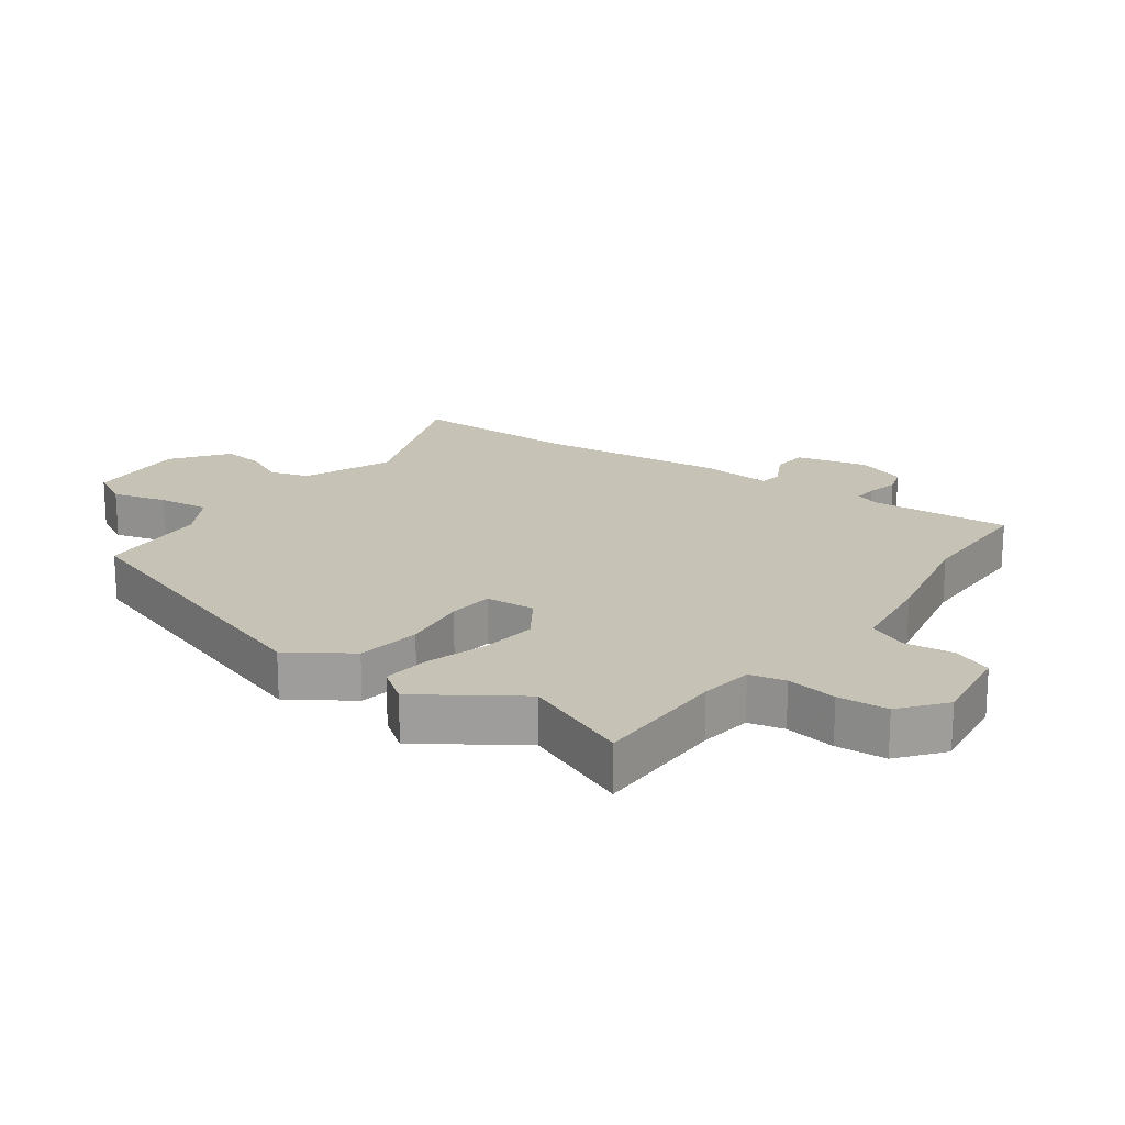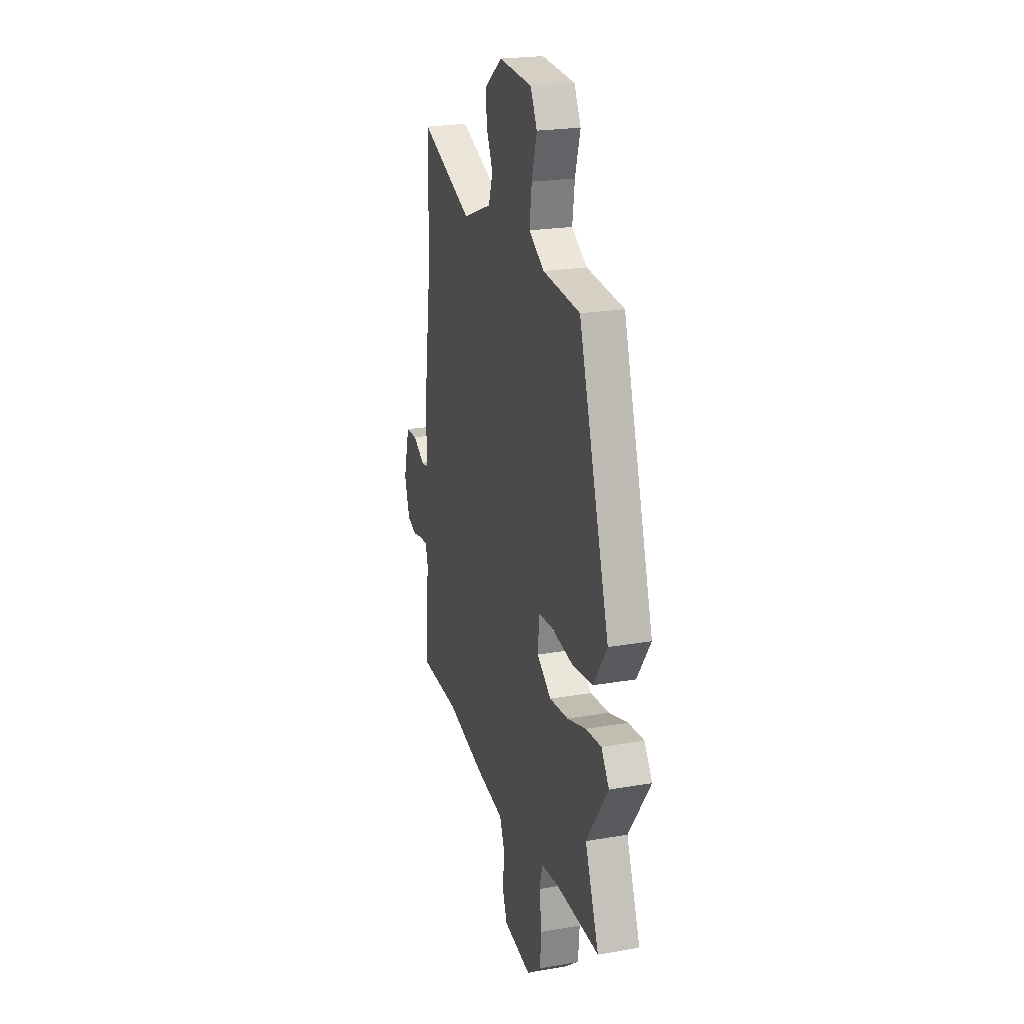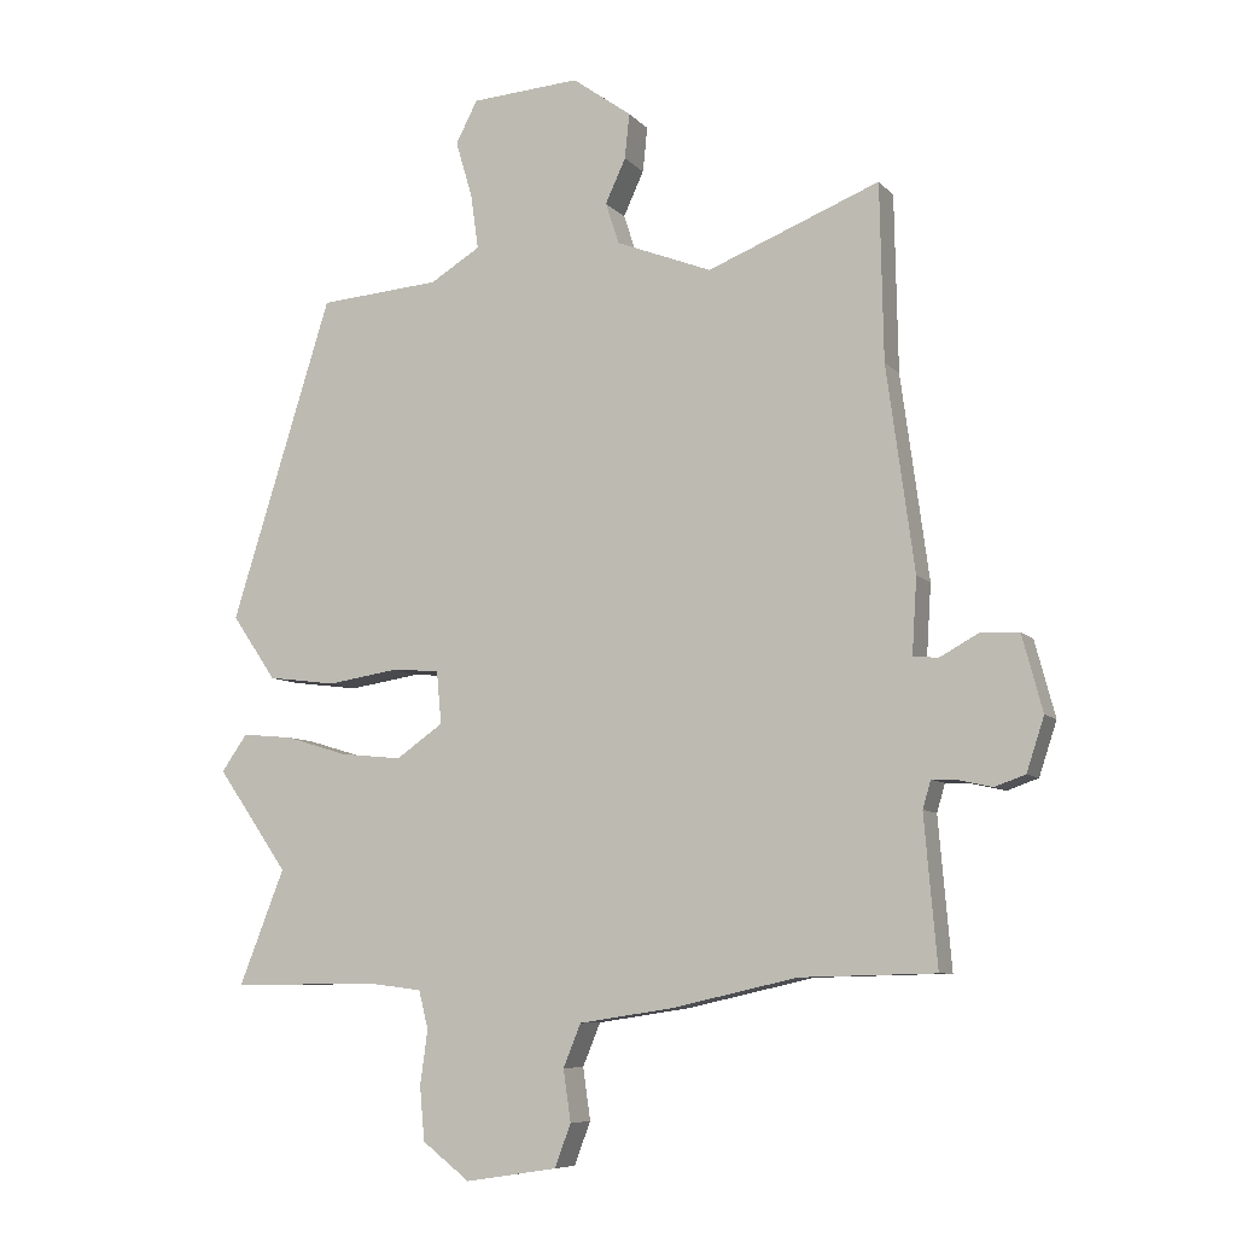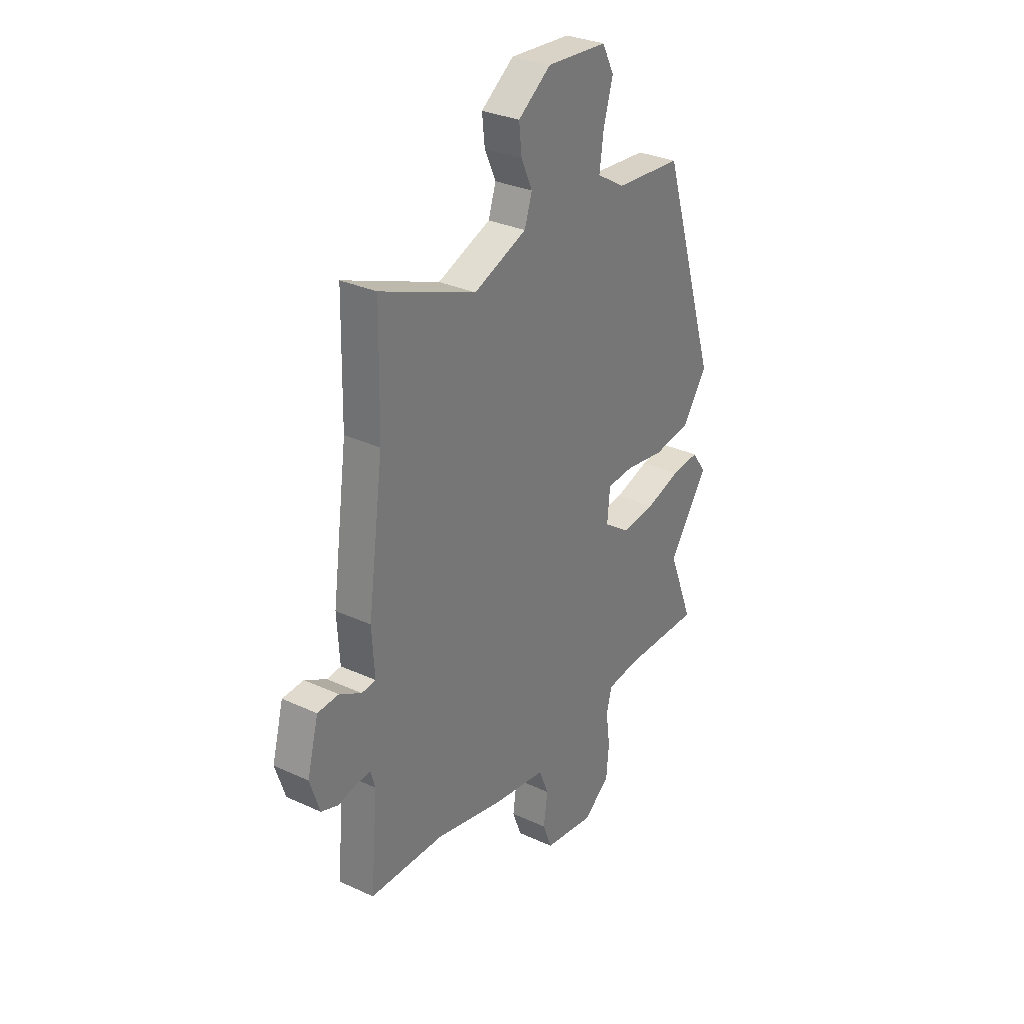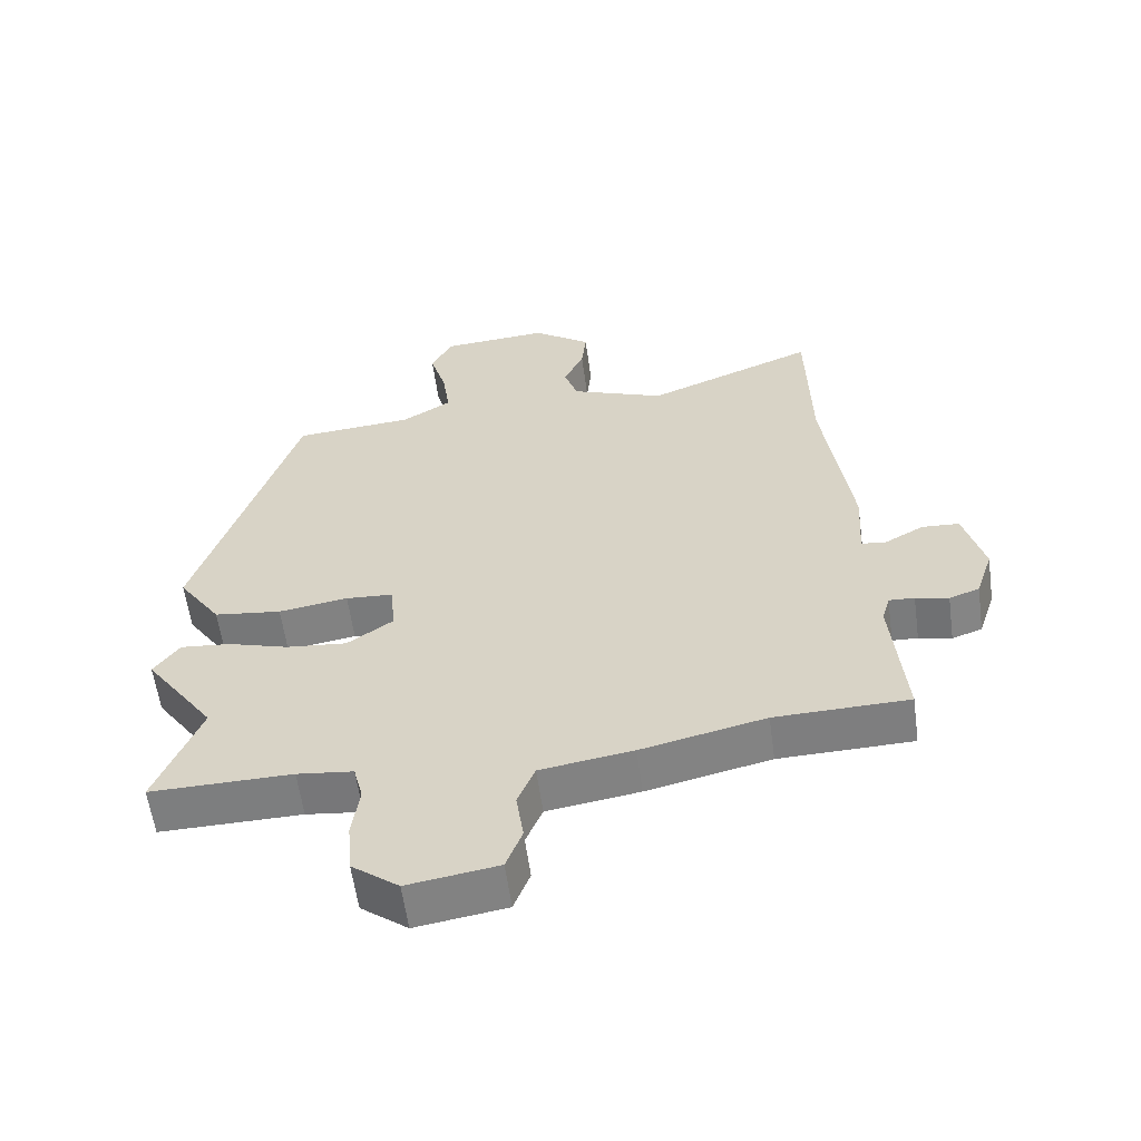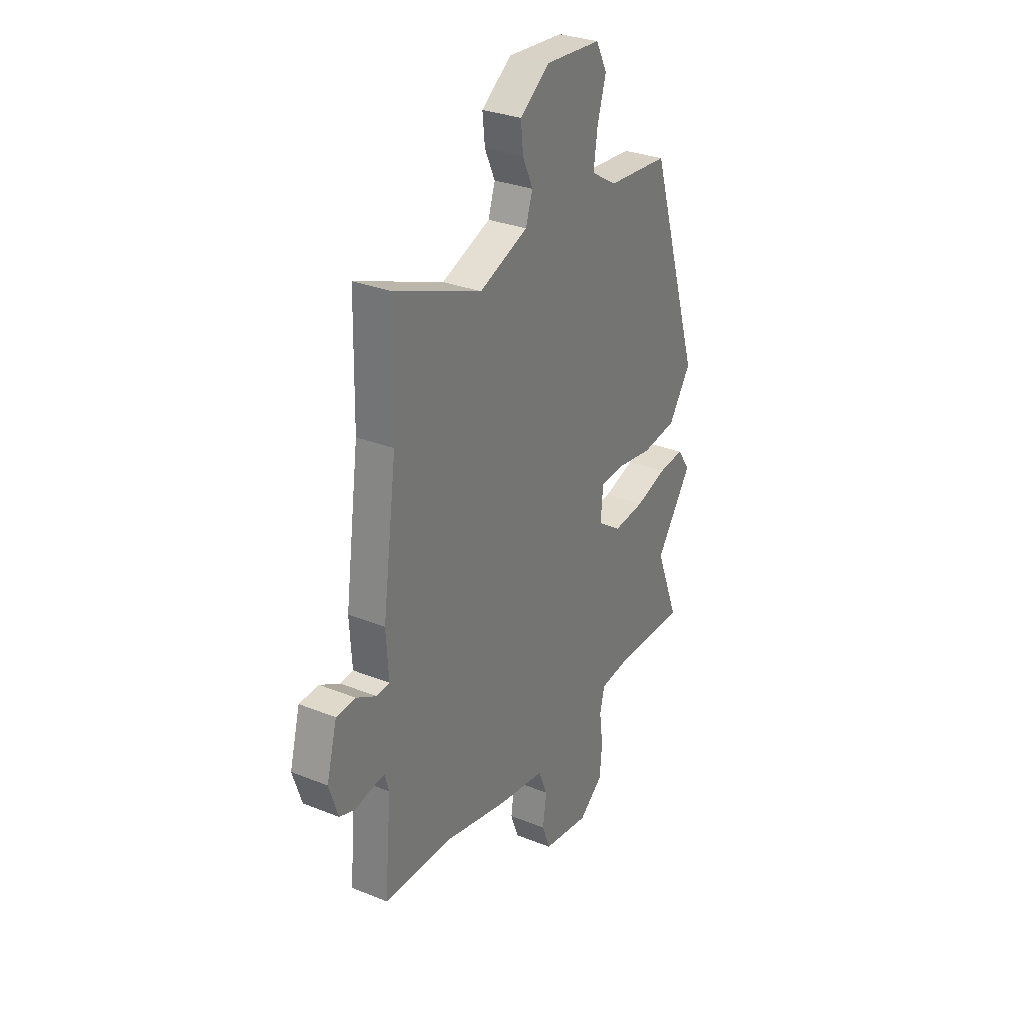
<metadata>
{"format":"obj","ext":"obj","renderer":"f3d","projection":"perspective","resolution":1024,"background":"white","views":[{"elev":19.2,"azim":126.9,"up":"+Y"},{"elev":22.4,"azim":73.3,"up":"+Z"},{"elev":-7.8,"azim":-157.4,"up":"+Z"},{"elev":30.7,"azim":-56.4,"up":"+Z"},{"elev":-59.1,"azim":-172.2,"up":"+Z"},{"elev":30.2,"azim":-59.7,"up":"+Z"}]}
</metadata>
<code>
v -0.503 0.07 0.343
v -0.498 0.07 0.603
v -0.244 0.07 0.502
v -0.103 0.07 0.557
v -0.083 0.07 0.618
v -0.113 0.07 0.683
v -0.12 0.07 0.749
v -0.033 0.07 0.812
v 0.128 0.07 0.801
v 0.16 0.07 0.739
v 0.135 0.07 0.654
v 0.124 0.07 0.574
v 0.198 0.07 0.529
v 0.377 0.07 0.515
v 0.526 0.07 0.04
v 0.461 0.07 -0.055
v 0.36 0.07 -0.068
v 0.256 0.07 -0.052
v 0.185 0.07 -0.057
v 0.178 0.07 -0.135
v 0.247 0.07 -0.183
v 0.338 0.07 -0.174
v 0.43 0.07 -0.146
v 0.505 0.07 -0.139
v 0.543 0.07 -0.193
v 0.438 0.07 -0.343
v 0.505 0.07 -0.513
v 0.293 0.07 -0.51
v 0.209 0.07 -0.52
v 0.195 0.07 -0.576
v 0.206 0.07 -0.656
v 0.199 0.07 -0.735
v 0.129 0.07 -0.789
v -0.006 0.07 -0.768
v -0.03 0.07 -0.705
v -0.019 0.07 -0.629
v -0.045 0.07 -0.566
v -0.183 0.07 -0.545
v -0.368 0.07 -0.503
v -0.567 0.07 -0.498
v -0.548 0.07 -0.279
v -0.56 0.07 -0.238
v -0.598 0.07 -0.24
v -0.647 0.07 -0.251
v -0.692 0.07 -0.235
v -0.718 0.07 -0.156
v -0.688 0.07 -0.044
v -0.632 0.07 -0.041
v -0.574 0.07 -0.073
v -0.537 0.07 -0.069
v -0.544 0.07 0.042
v -0.503 0 0.343
v -0.498 0 0.603
v -0.244 0 0.502
v -0.103 0 0.557
v -0.083 0 0.618
v -0.113 0 0.683
v -0.12 0 0.749
v -0.033 0 0.812
v 0.128 0 0.801
v 0.16 0 0.739
v 0.135 0 0.654
v 0.124 0 0.574
v 0.198 0 0.529
v 0.377 0 0.515
v 0.526 0 0.04
v 0.461 0 -0.055
v 0.36 0 -0.068
v 0.256 0 -0.052
v 0.185 0 -0.057
v 0.178 0 -0.135
v 0.247 0 -0.183
v 0.338 0 -0.174
v 0.43 0 -0.146
v 0.505 0 -0.139
v 0.543 0 -0.193
v 0.438 0 -0.343
v 0.505 0 -0.513
v 0.293 0 -0.51
v 0.209 0 -0.52
v 0.195 0 -0.576
v 0.206 0 -0.656
v 0.199 0 -0.735
v 0.129 0 -0.789
v -0.006 0 -0.768
v -0.03 0 -0.705
v -0.019 0 -0.629
v -0.045 0 -0.566
v -0.183 0 -0.545
v -0.368 0 -0.503
v -0.567 0 -0.498
v -0.548 0 -0.279
v -0.56 0 -0.238
v -0.598 0 -0.24
v -0.647 0 -0.251
v -0.692 0 -0.235
v -0.718 0 -0.156
v -0.688 0 -0.044
v -0.632 0 -0.041
v -0.574 0 -0.073
v -0.537 0 -0.069
v -0.544 0 0.042
f 50 51 1
f 47 48 49
f 46 47 49
f 45 46 49
f 44 45 49
f 43 44 49
f 42 43 49 50
f 41 42 50
f 39 40 41
f 41 50 1
f 39 41 1
f 38 39 1
f 37 38 1
f 34 35 36
f 33 34 36
f 32 33 36
f 31 32 36
f 30 31 36
f 29 30 36 37
f 26 27 28
f 26 28 29
f 25 26 29
f 24 25 29
f 23 24 29
f 22 23 29
f 21 22 29 37
f 16 17 18
f 15 16 18
f 14 15 18
f 13 14 18
f 12 13 18 19
f 9 10 11
f 8 9 11
f 7 8 11
f 6 7 11
f 5 6 11
f 4 5 11 12
f 12 19 20
f 4 12 20
f 3 4 20
f 2 3 20
f 1 2 20
f 37 1 20
f 20 21 37
f 52 102 101
f 100 99 98
f 100 98 97
f 100 97 96
f 100 96 95
f 100 95 94
f 101 100 94 93
f 101 93 92
f 92 91 90
f 52 101 92
f 52 92 90
f 52 90 89
f 52 89 88
f 87 86 85
f 87 85 84
f 87 84 83
f 87 83 82
f 87 82 81
f 88 87 81 80
f 79 78 77
f 80 79 77
f 80 77 76
f 80 76 75
f 80 75 74
f 80 74 73
f 88 80 73 72
f 69 68 67
f 69 67 66
f 69 66 65
f 69 65 64
f 70 69 64 63
f 62 61 60
f 62 60 59
f 62 59 58
f 62 58 57
f 62 57 56
f 63 62 56 55
f 71 70 63
f 71 63 55
f 71 55 54
f 71 54 53
f 71 53 52
f 71 52 88
f 88 72 71
f 1 52 53 2
f 2 53 54 3
f 3 54 55 4
f 4 55 56 5
f 5 56 57 6
f 6 57 58 7
f 7 58 59 8
f 8 59 60 9
f 9 60 61 10
f 10 61 62 11
f 11 62 63 12
f 12 63 64 13
f 13 64 65 14
f 14 65 66 15
f 15 66 67 16
f 16 67 68 17
f 17 68 69 18
f 18 69 70 19
f 19 70 71 20
f 20 71 72 21
f 21 72 73 22
f 22 73 74 23
f 23 74 75 24
f 24 75 76 25
f 25 76 77 26
f 26 77 78 27
f 27 78 79 28
f 28 79 80 29
f 29 80 81 30
f 30 81 82 31
f 31 82 83 32
f 32 83 84 33
f 33 84 85 34
f 34 85 86 35
f 35 86 87 36
f 36 87 88 37
f 37 88 89 38
f 38 89 90 39
f 39 90 91 40
f 40 91 92 41
f 41 92 93 42
f 42 93 94 43
f 43 94 95 44
f 44 95 96 45
f 45 96 97 46
f 46 97 98 47
f 47 98 99 48
f 48 99 100 49
f 49 100 101 50
f 50 101 102 51
f 51 102 52 1

</code>
